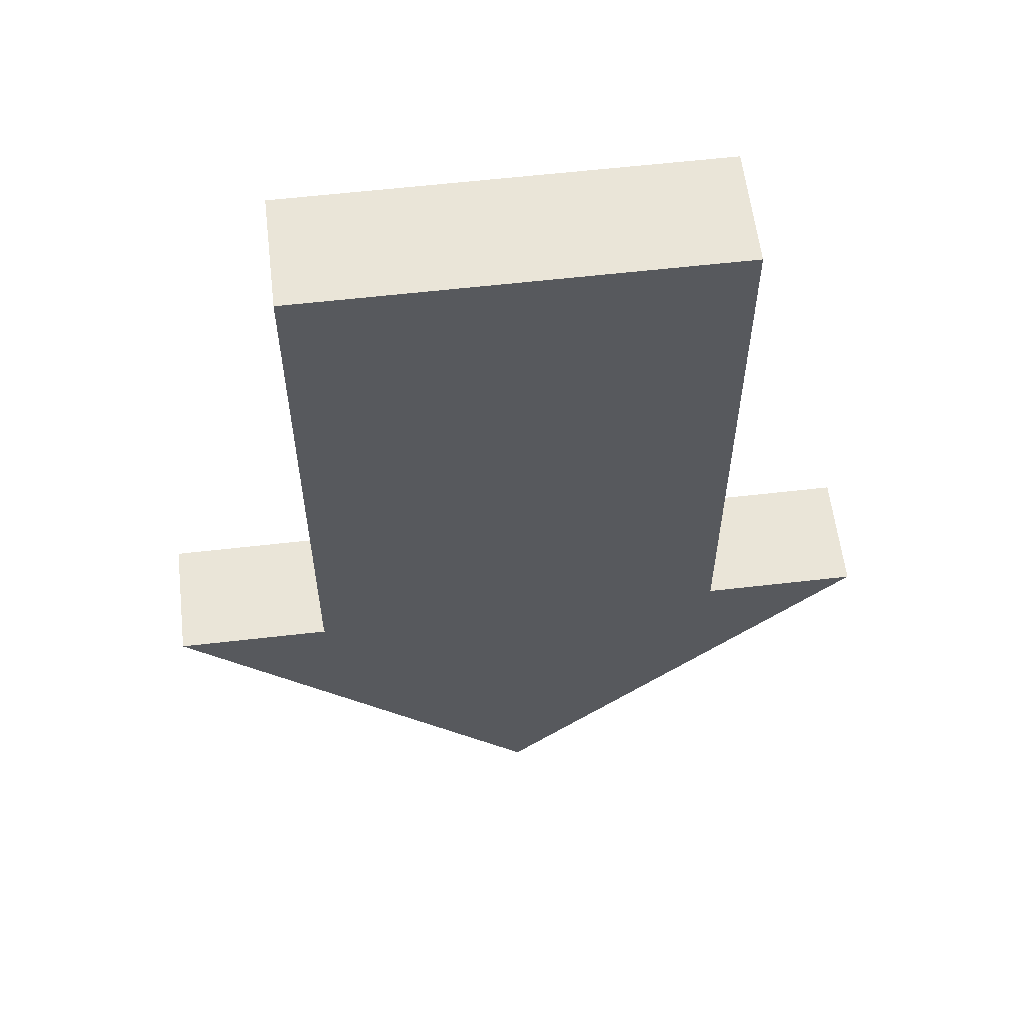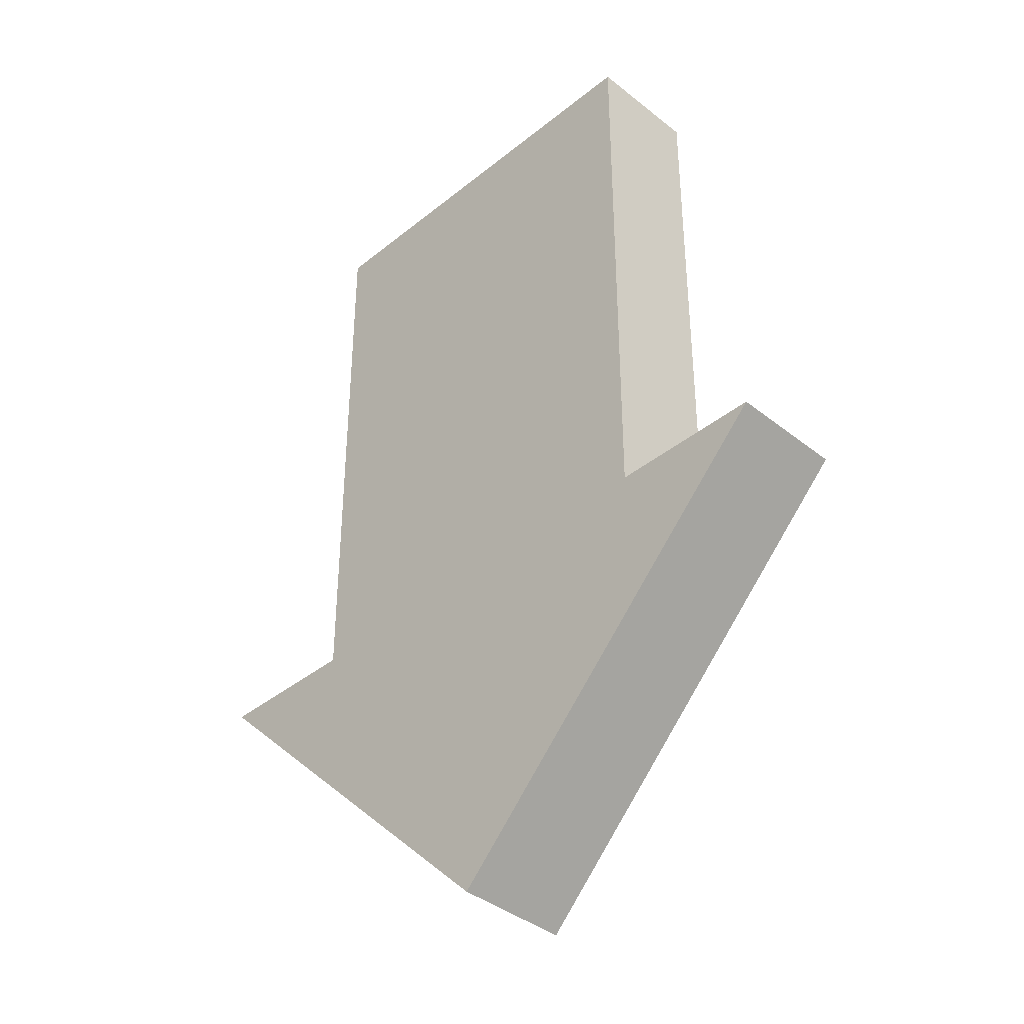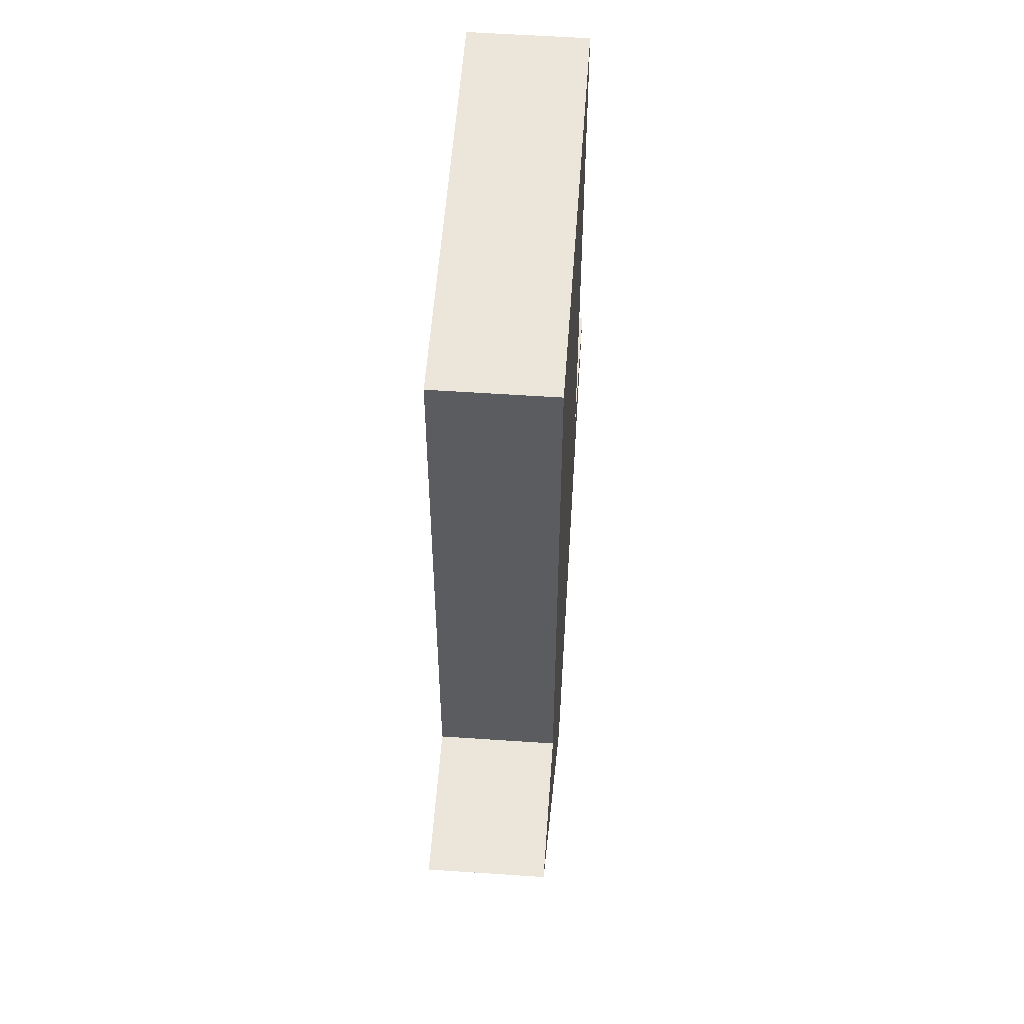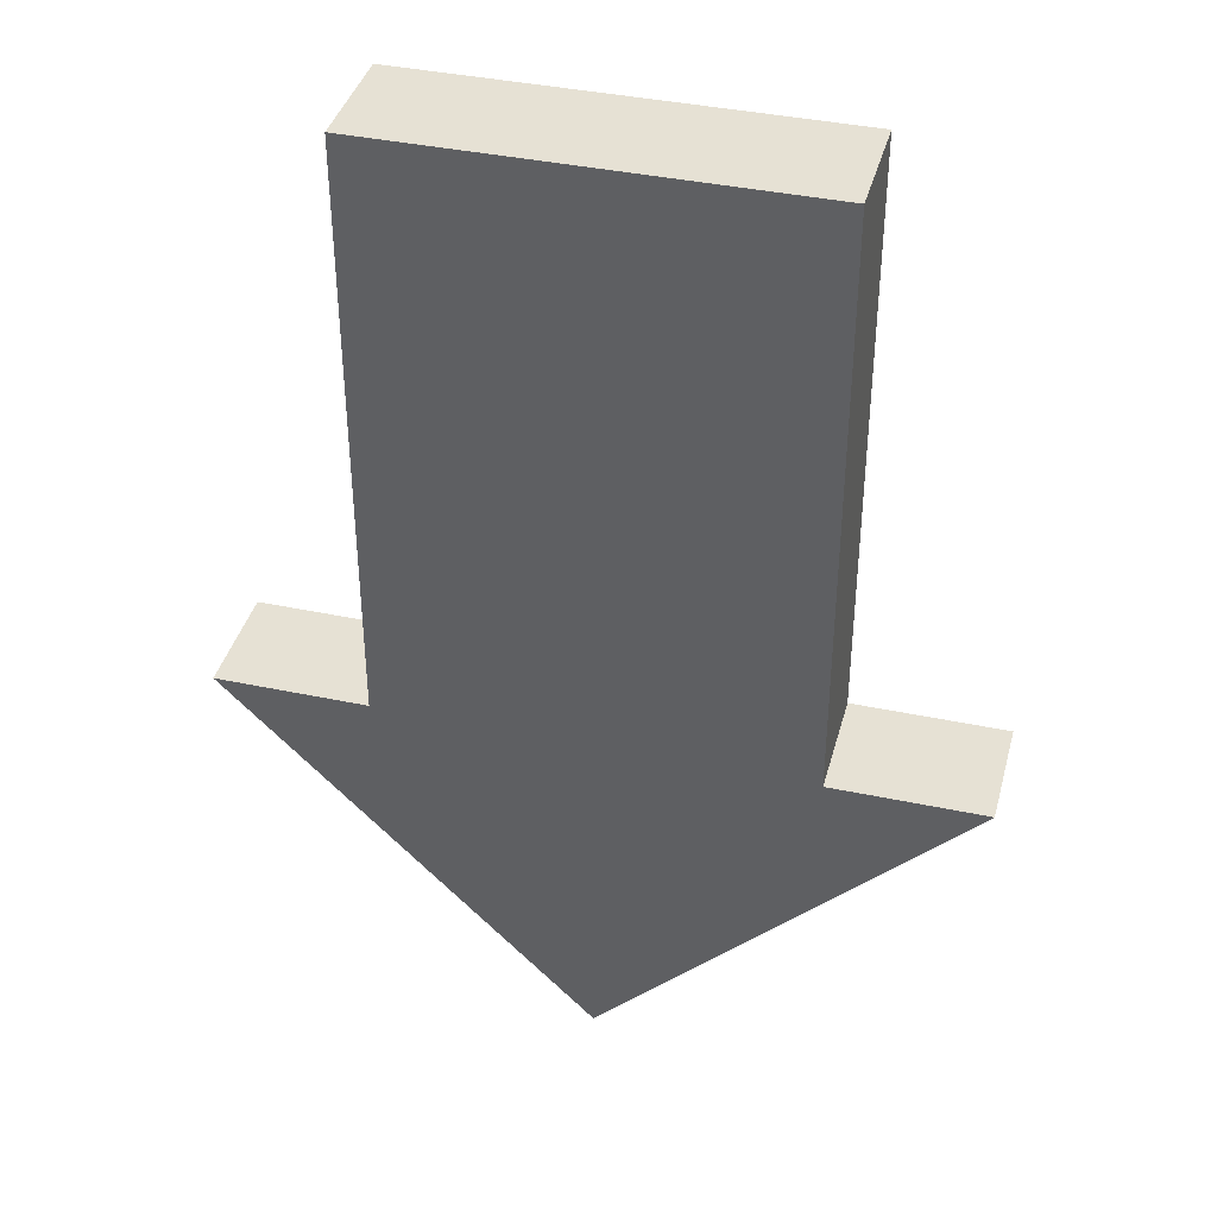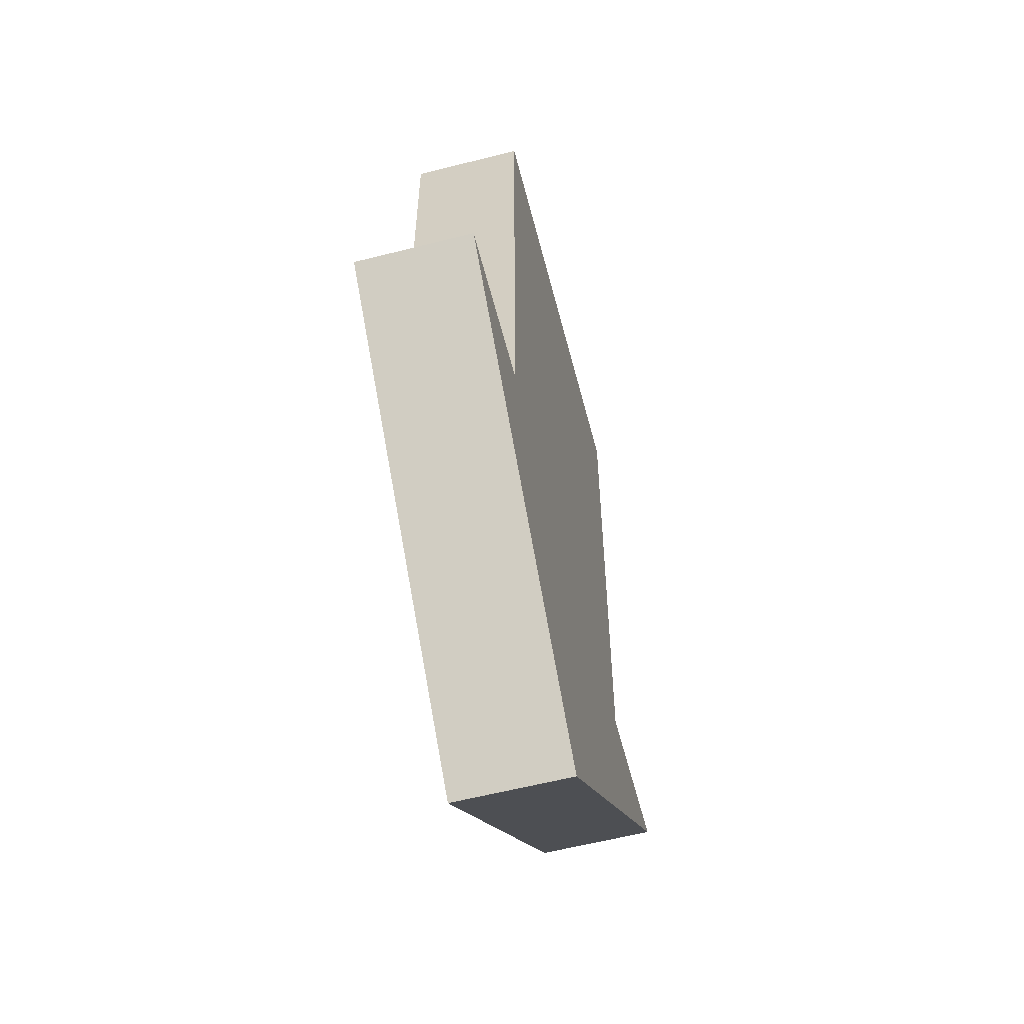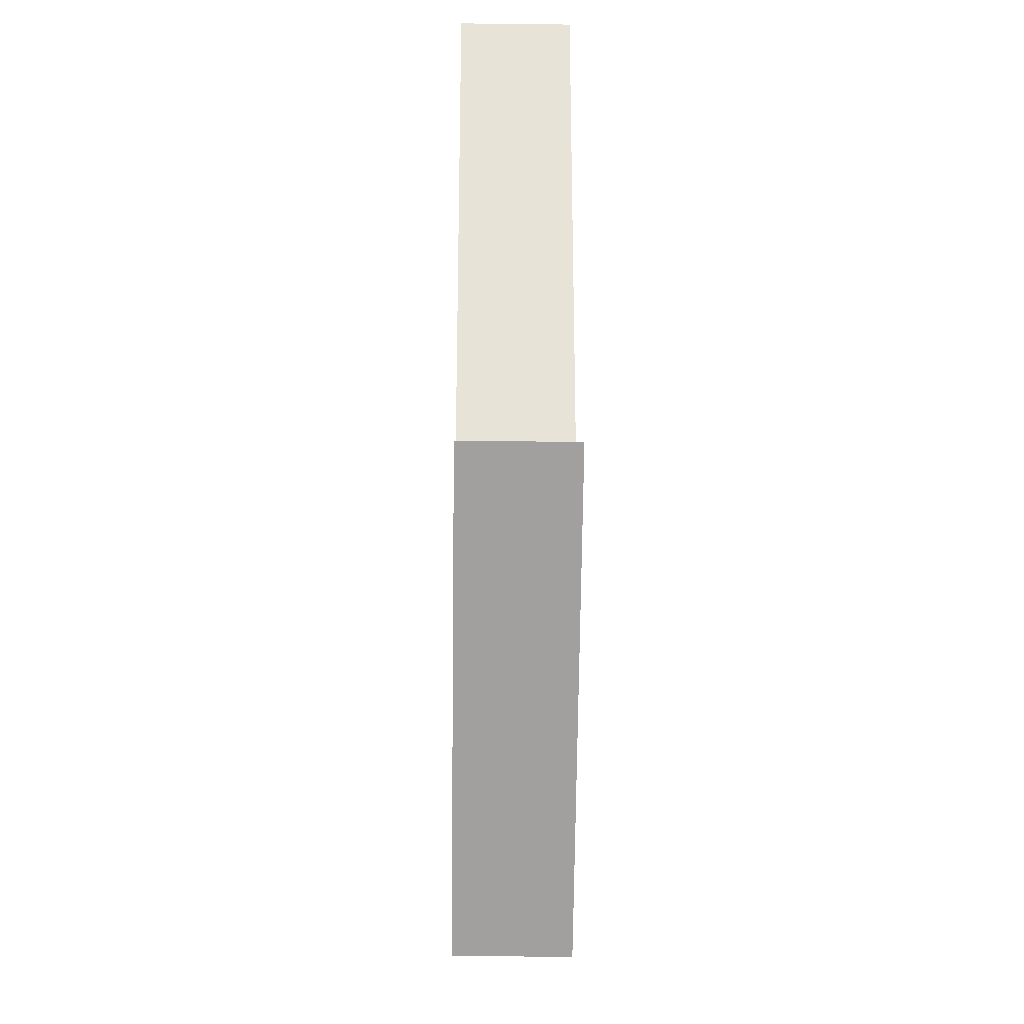
<metadata>
{"format":"obj","ext":"obj","renderer":"f3d","projection":"perspective","resolution":1024,"background":"white","views":[{"elev":59.0,"azim":-6.8,"up":"+Y"},{"elev":-39.3,"azim":45.2,"up":"+Y"},{"elev":55.4,"azim":94.1,"up":"+Y"},{"elev":39.3,"azim":14.8,"up":"+Y"},{"elev":-59.6,"azim":104.6,"up":"+Y"},{"elev":-26.8,"azim":89.0,"up":"+Y"}]}
</metadata>
<code>
g red
v -0.3595 -0.1123 0.05721
v 0.3595 -0.1123 0.05721
v -1.106e-06 -0.4718 0.05721
v -0.3595 -0.1123 -0.05721
v -1.106e-06 -0.4718 -0.05721
v 0.3595 -0.1123 -0.05721
v 0.2089 0.4718 0.05721
v 0.2089 -0.1123 0.05721
v -0.2089 -0.1123 0.05721
v -0.2089 0.4718 0.05721
v 0.2089 0.4718 -0.05721
v 0.2089 0.4718 0.05721
v -0.2089 0.4718 0.05721
v -0.2089 0.4718 -0.05721
v -0.2089 0.4718 0.05721
v -0.2089 -0.1123 0.05721
v -0.2089 -0.1123 -0.05721
v -0.2089 0.4718 -0.05721
v 0.2089 0.4718 -0.05721
v 0.2089 -0.1123 -0.05721
v 0.2089 -0.1123 0.05721
v 0.2089 0.4718 0.05721
v -0.3595 -0.1123 -0.05721
v -0.3595 -0.1123 0.05721
v -1.106e-06 -0.4718 0.05721
v -1.106e-06 -0.4718 -0.05721
v -1.106e-06 -0.4718 -0.05721
v -1.106e-06 -0.4718 0.05721
v 0.3595 -0.1123 0.05721
v 0.3595 -0.1123 -0.05721
v 0.3595 -0.1123 -0.05721
v 0.3595 -0.1123 0.05721
v -0.3595 -0.1123 0.05721
v -0.3595 -0.1123 -0.05721
v 0.2089 0.4718 -0.05721
v -0.2089 0.4718 -0.05721
v -0.2089 -0.1123 -0.05721
v 0.2089 -0.1123 -0.05721
g red_0
f 3 2 1
f 6 5 4
f 9 8 7
f 10 9 7
f 13 12 11
f 14 13 11
f 17 16 15
f 18 17 15
f 21 20 19
f 22 21 19
f 25 24 23
f 26 25 23
f 29 28 27
f 30 29 27
f 33 32 31
f 34 33 31
f 37 36 35
f 38 37 35

</code>
